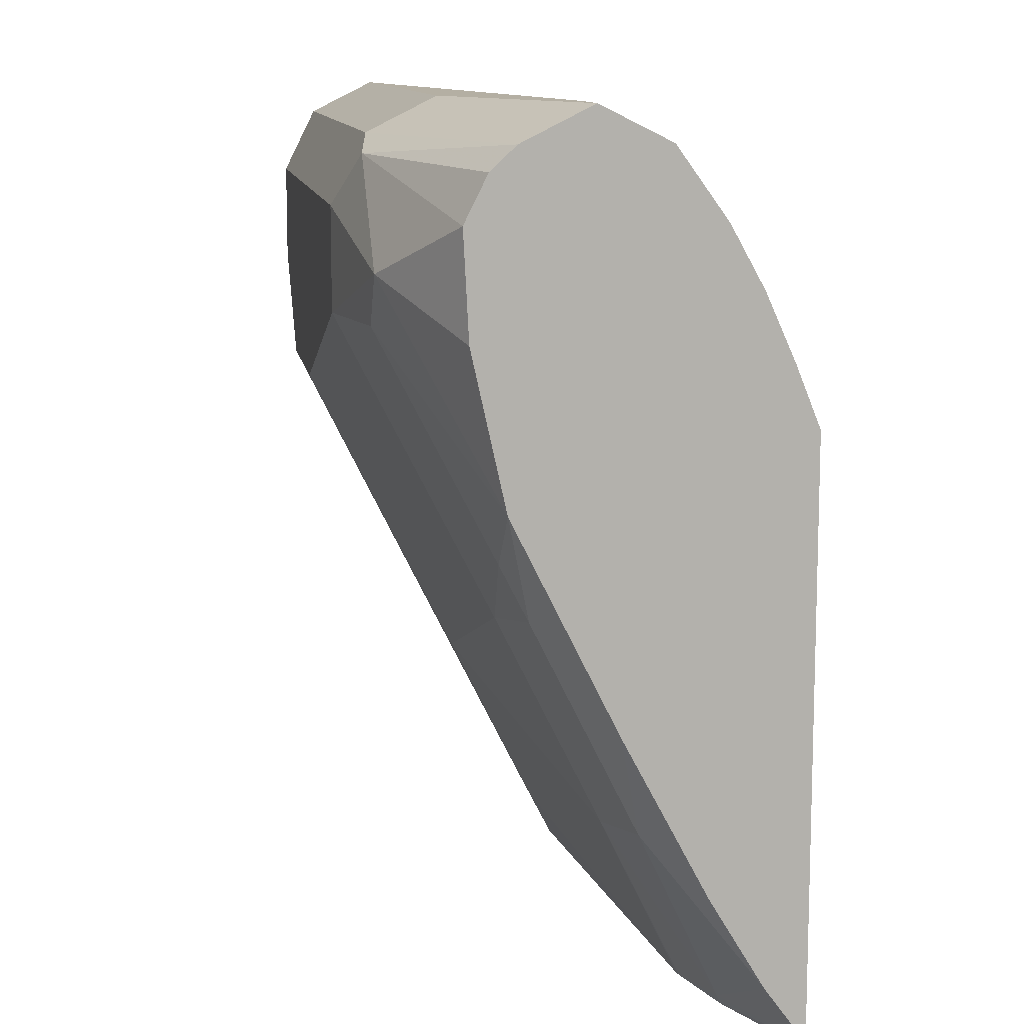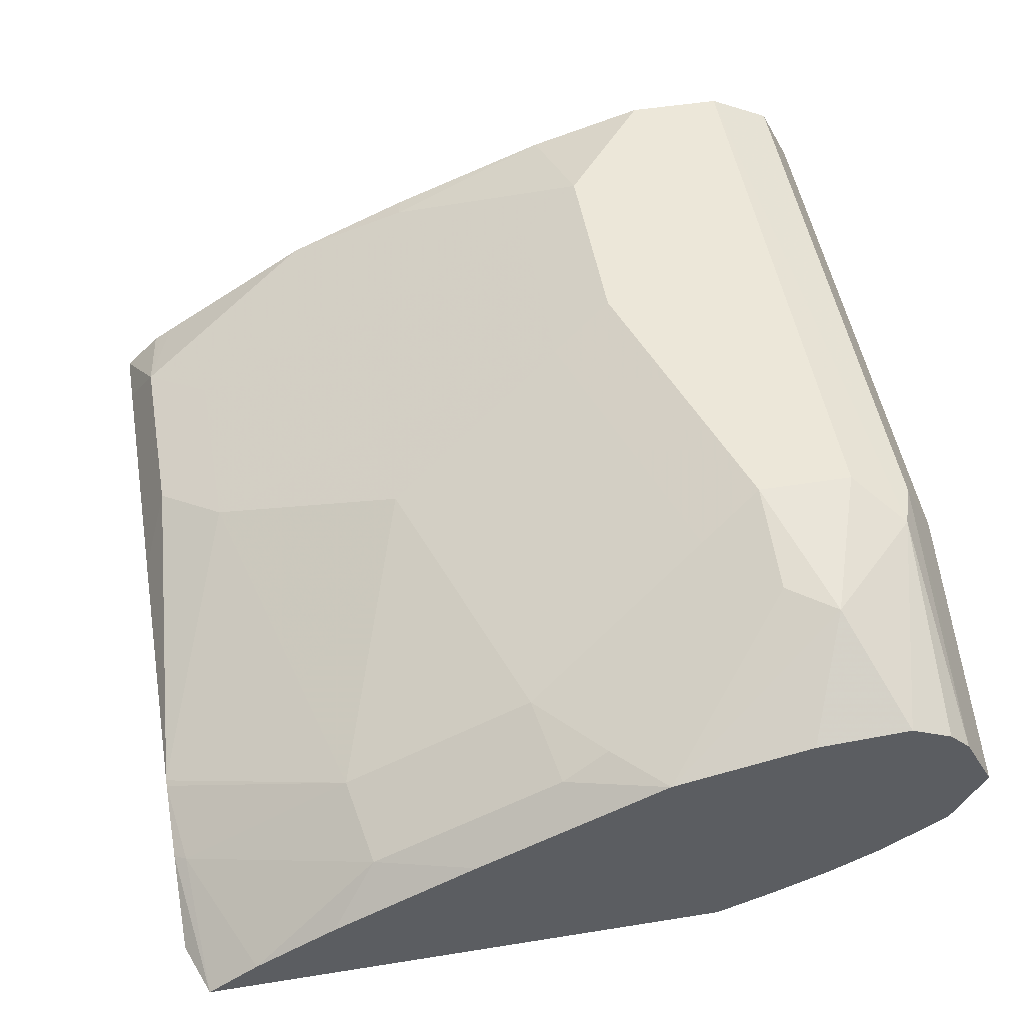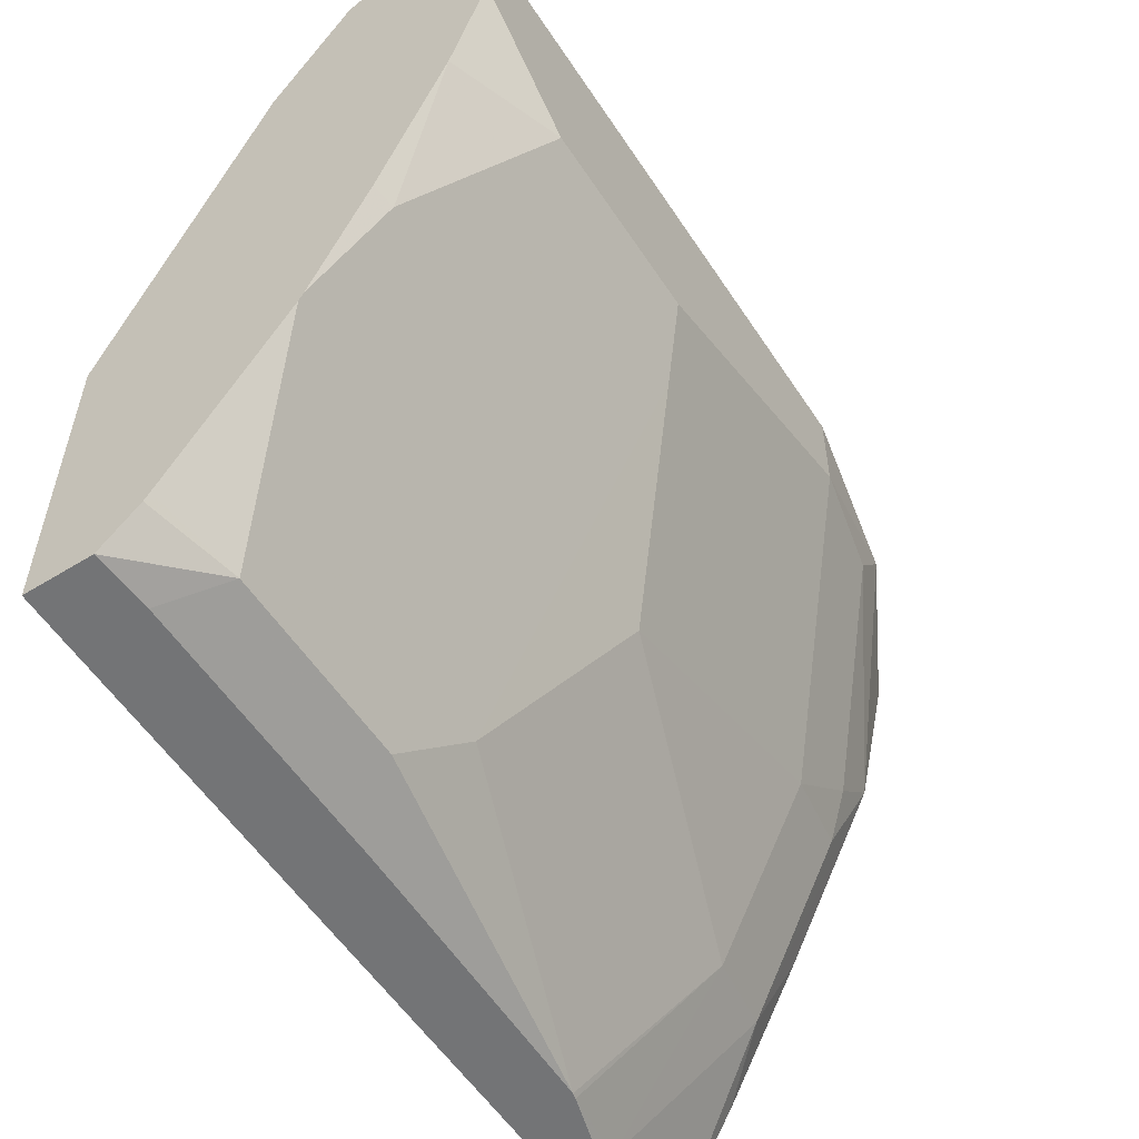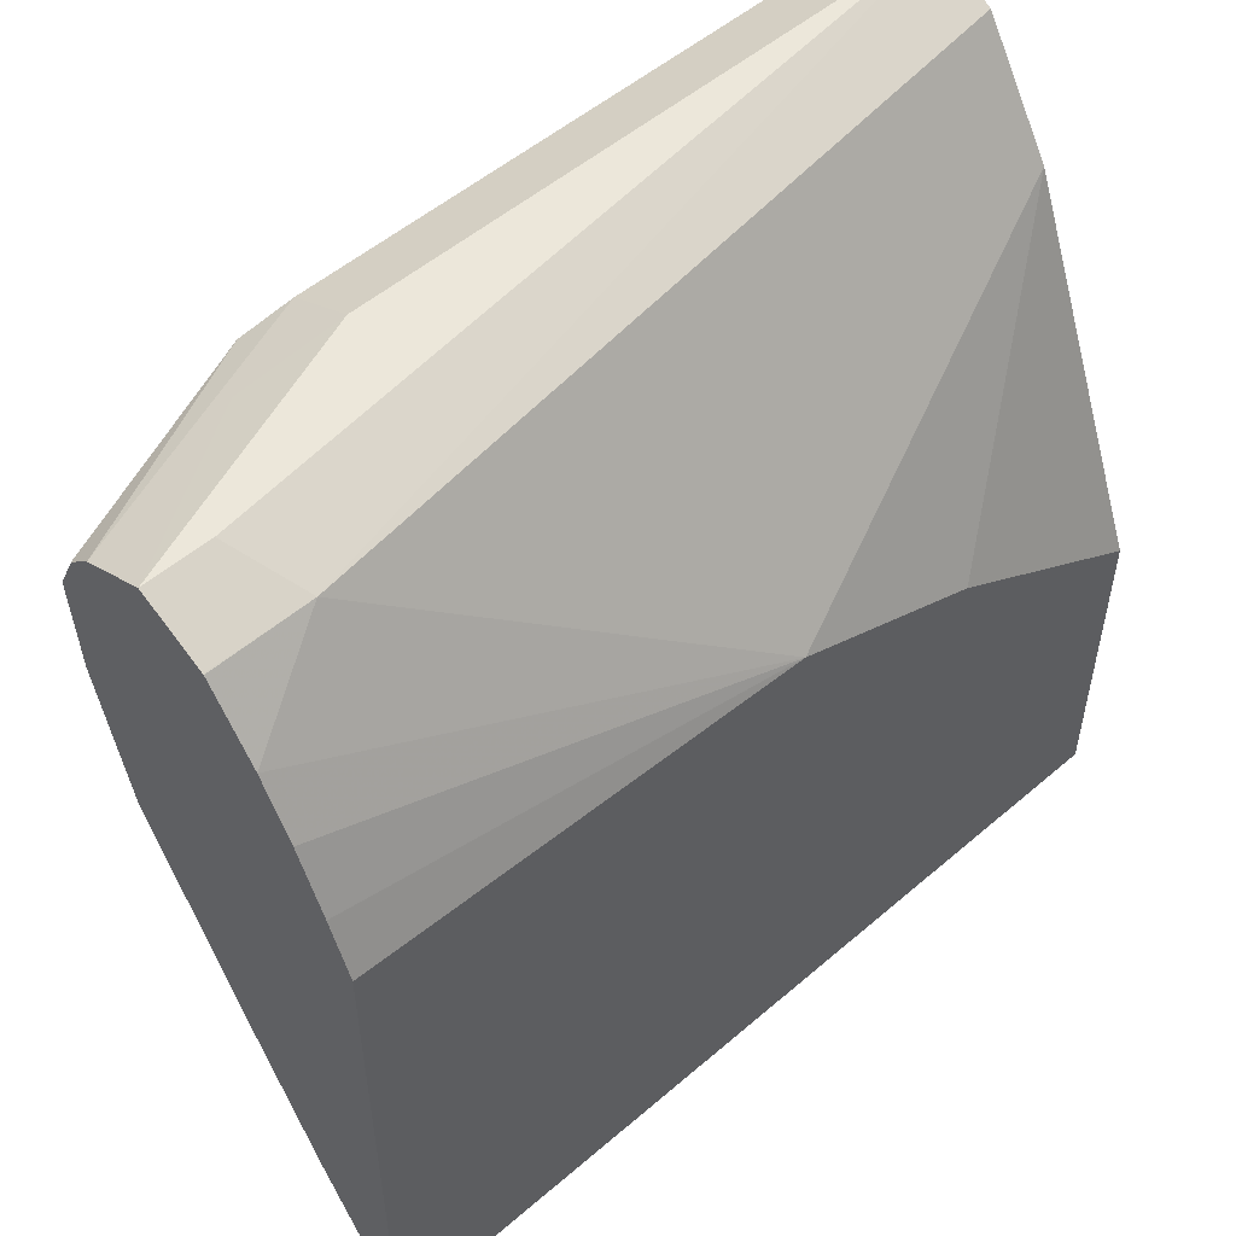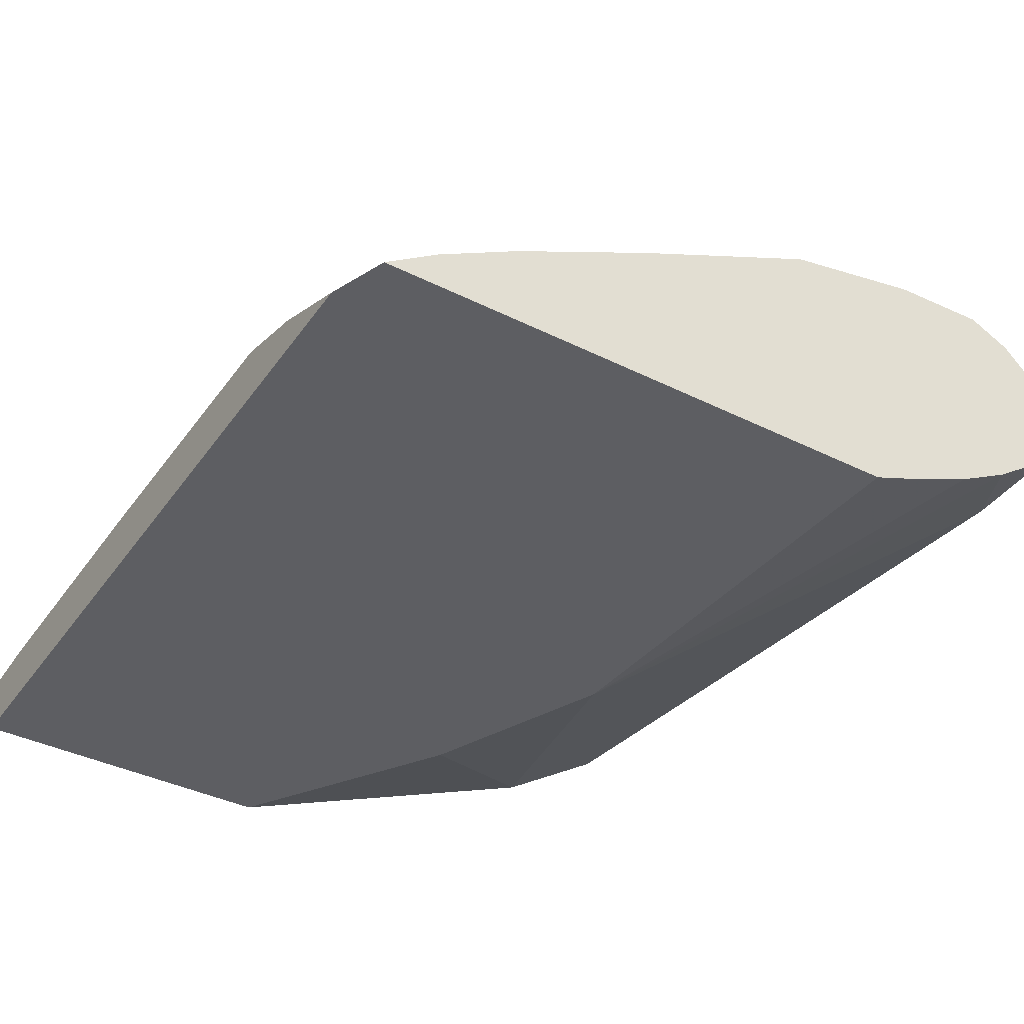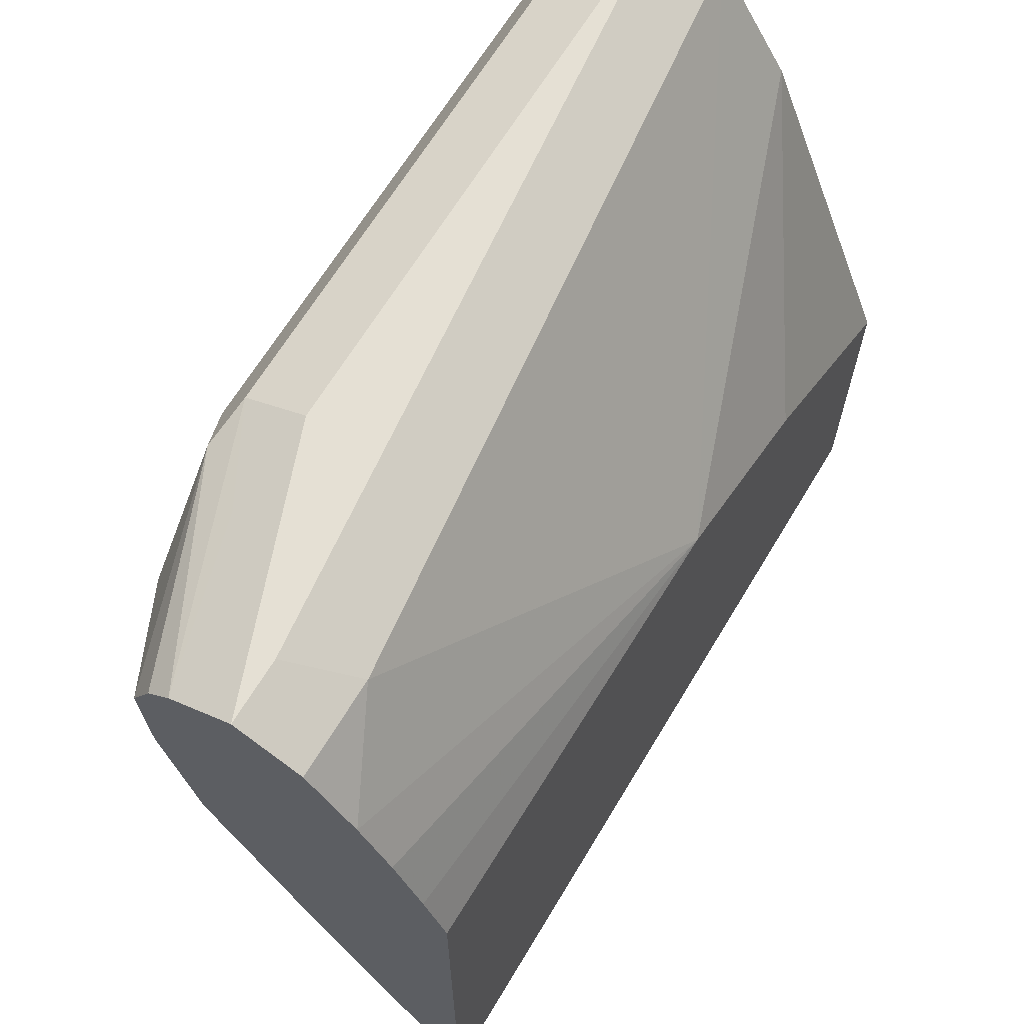
<metadata>
{"format":"obj","ext":"obj","renderer":"f3d","projection":"perspective","resolution":1024,"background":"white","views":[{"elev":11.2,"azim":81.0,"up":"+Y"},{"elev":50.1,"azim":80.0,"up":"+Z"},{"elev":-56.2,"azim":-57.1,"up":"+Y"},{"elev":52.8,"azim":137.4,"up":"+Y"},{"elev":-39.3,"azim":58.2,"up":"+Z"},{"elev":65.9,"azim":121.0,"up":"+Y"}]}
</metadata>
<code>
v -0.09315 -0.1095 0.8208
v -0.09315 -0.1095 0.7923
v -0.06783 -0.1095 0.8224
v -0.05554 -0.09717 0.847
v -0.09315 -0.09313 0.8371
v -0.09315 0.028 0.7923
v 0.2531 -0.1095 0.7923
v 0.05236 -0.1095 0.8224
v -0.09315 -0.009818 0.8906
v -0.09315 -0.01386 0.8886
v -0.09315 -0.08444 0.8429
v -0.09025 -0.09024 0.84
v 0.02777 -0.09717 0.847
v -0.02776 -0.06941 0.8609
v -0.02776 0.09717 0.9442
v -0.09315 0.1852 0.8561
v 2.536e-05 0.08595 0.7923
v 0.2774 -0.1004 0.7923
v 0.2147 -0.1095 0.8096
v 0.1797 -0.1095 0.82
v -0.08328 0.04169 0.9164
v -0.09315 0.04362 0.9144
v -0.04165 0.125 0.958
v 0.05555 -0.06941 0.8609
v 0.05555 0.09717 0.9442
v -0.09315 0.236 0.8886
v 0.08333 0.121 0.7923
v 0.2774 -0.07775 0.8088
v 0.2186 -0.1041 0.8123
v 0.2774 0.1338 0.7923
v 0.1824 -0.1095 0.8194
v 0.2221 -0.02776 0.8609
v -0.09315 0.1151 0.9427
v 0.04166 0.125 0.958
v -0.09315 0.1666 0.958
v 0.09719 0.01389 0.9025
v 0.1805 0.1388 0.9442
v -0.09315 0.2401 0.8967
v 0.236 0.236 0.847
v 0.2774 0.2083 0.827
v 0.2774 0.1844 0.8138
v 0.2774 0.1576 0.8018
v 0.2603 -0.02079 0.8539
v 0.2774 -0.04162 0.8304
v 0.2221 0.05555 0.9025
v 0.1666 0.1666 0.958
v -0.09315 0.2083 0.958
v 0.2551 0.08331 0.906
v 0.2135 0.1666 0.9476
v -0.09315 0.2499 0.9164
v 0.2499 0.2499 0.8747
v 0.2774 0.2362 0.8473
v 0.2774 0.236 0.847
v 0.2774 0.02227 0.8643
v 0.2774 0.1055 0.906
v 0.2603 0.06251 0.8956
v 0.2291 0.1874 0.9476
v 0.1666 0.2083 0.958
v -0.09315 0.236 0.9442
v 0.1874 0.2291 0.9476
v 0.1666 0.2499 0.9164
v 0.2774 0.2499 0.8747
v 0.2774 0.1666 0.9195
v 0.2774 0.2083 0.9217
v 0.2499 0.2083 0.932
v 0.1666 0.236 0.9442
v 0.2774 0.2266 0.9126
v 0.2774 0.236 0.9025
v 0.2082 0.2395 0.9216
v 0.2774 0.2452 0.8842
f 27 41 42
f 29 43 32
f 27 42 30
f 28 43 29
f 28 44 43
f 29 32 31
f 37 49 46
f 32 56 45
f 32 45 36
f 37 45 48
f 37 48 49
f 38 50 39
f 27 40 41
f 32 43 56
f 27 39 40
f 21 23 33
f 26 38 39
f 20 32 24
f 21 33 22
f 39 51 52
f 23 34 46
f 23 46 58
f 23 58 47
f 26 39 27
f 23 47 35
f 24 32 36
f 24 36 25
f 25 36 45
f 25 45 37
f 25 37 46
f 25 46 34
f 23 35 33
f 39 52 53
f 50 59 66
f 39 50 51
f 20 31 32
f 68 70 69
f 66 68 69
f 62 69 70
f 61 69 62
f 61 66 69
f 60 68 66
f 60 67 68
f 60 64 67
f 60 65 64
f 59 60 66
f 57 60 58
f 57 65 60
f 57 64 65
f 57 63 64
f 55 63 57
f 51 62 52
f 43 44 54
f 43 54 55
f 43 55 56
f 45 56 48
f 46 49 57
f 46 57 58
f 39 53 40
f 47 58 60
f 48 56 55
f 48 55 49
f 49 55 57
f 50 66 61
f 50 61 62
f 50 62 51
f 47 60 59
f 19 29 31
f 2 18 7
f 18 54 44
f 4 10 11
f 4 9 10
f 3 13 4
f 3 8 13
f 2 30 18
f 2 27 30
f 2 17 27
f 2 6 17
f 1 6 2
f 1 16 6
f 1 26 16
f 1 38 26
f 1 50 38
f 1 59 50
f 4 11 12
f 1 47 59
f 1 33 35
f 1 22 33
f 1 9 22
f 1 10 9
f 1 11 10
f 1 5 11
f 1 4 5
f 1 3 4
f 1 8 3
f 1 20 8
f 1 31 20
f 1 19 31
f 1 7 19
f 18 44 28
f 1 35 47
f 4 12 5
f 1 2 7
f 4 24 14
f 4 13 24
f 18 63 55
f 18 64 63
f 18 67 64
f 18 68 67
f 18 70 68
f 18 62 70
f 18 52 62
f 18 53 52
f 18 40 53
f 18 42 41
f 18 30 42
f 18 29 19
f 18 28 29
f 16 27 17
f 18 41 40
f 15 34 23
f 4 14 15
f 4 15 9
f 16 26 27
f 6 16 17
f 7 18 19
f 18 55 54
f 8 20 13
f 5 12 11
f 9 15 23
f 9 23 21
f 13 20 24
f 14 24 25
f 14 25 15
f 15 25 34
f 9 21 22

</code>
